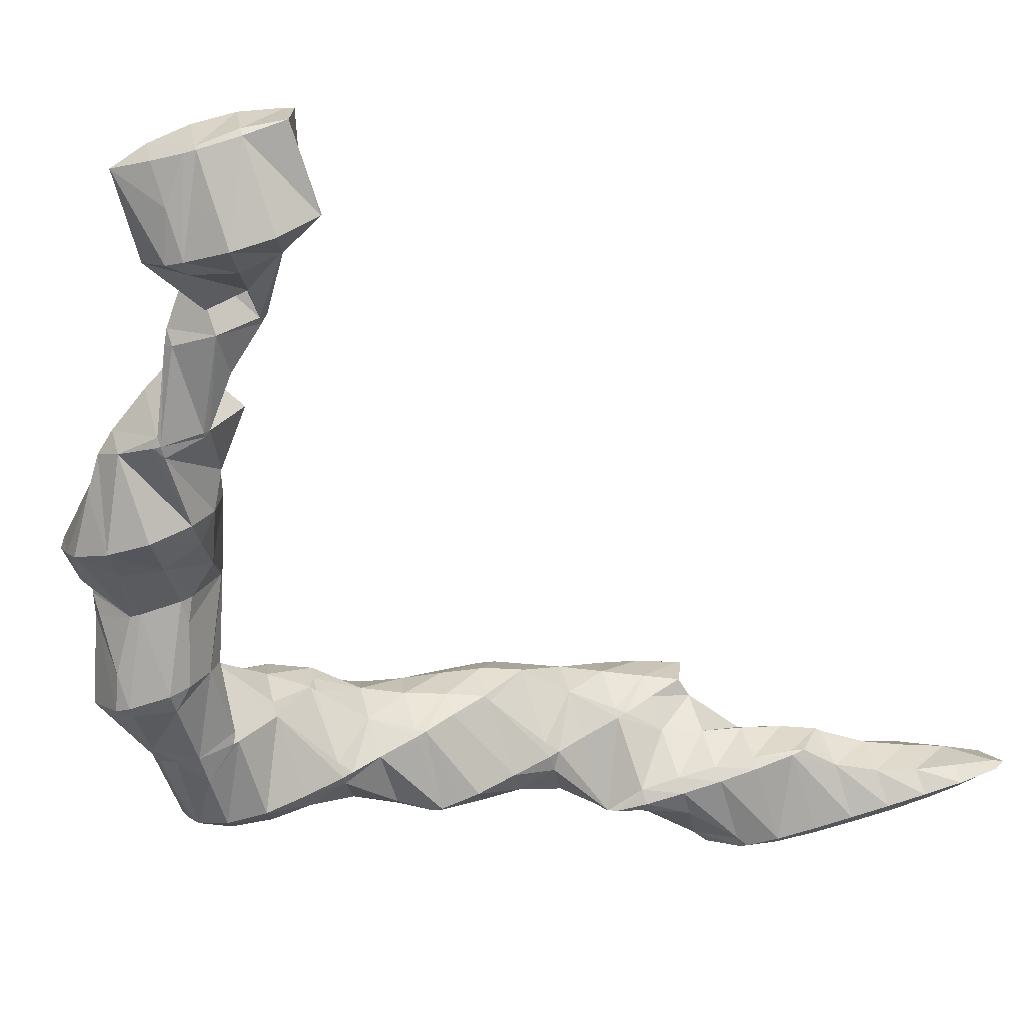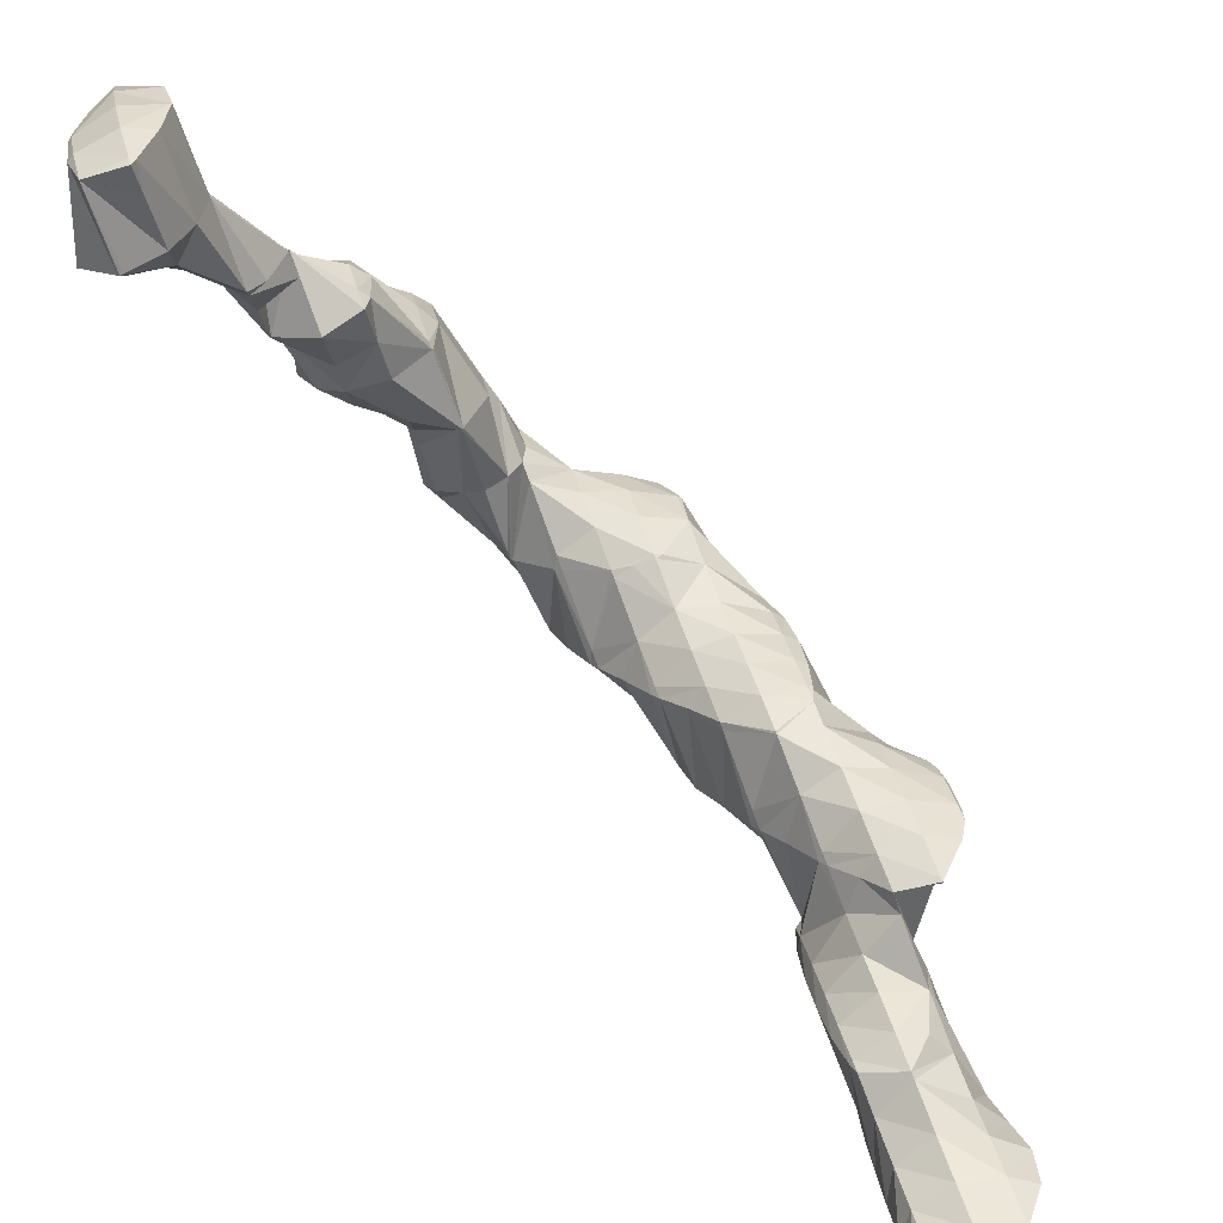
<metadata>
{"format":"obj","ext":"obj","renderer":"f3d","projection":"perspective","resolution":1024,"background":"white","views":[{"elev":5.5,"azim":-145.4,"up":"+Z"},{"elev":49.0,"azim":-65.1,"up":"+Z"}]}
</metadata>
<code>
v 268.7 285.8 71.43
v 269.1 286.2 71.25
v 268.7 285.8 71.44
v 268.7 285.8 71.45
v 270.1 287 70.82
v 270.2 289.3 69.92
v 269 288.5 70.89
v 267.6 287.5 71.64
v 266.9 285.2 71.87
v 266.1 286.4 72.13
v 264.7 285.1 72.3
v 264.8 284.9 72.22
v 264.4 284.9 72.27
v 268.1 289.2 70.18
v 266.7 289 70.45
v 266.3 288.7 70.73
v 264.9 287.7 71.41
v 263.4 286.5 71.77
v 263.4 286.5 71.77
v 266.2 288.8 70.58
v 264.6 287.8 71.12
v 268.3 284.4 67.76
v 268.6 284.7 67.62
v 268.2 284.3 67.79
v 269.6 285.7 67.13
v 269.8 287.9 66.23
v 266.5 283.8 68.19
v 264.6 284 68.34
v 264.5 284.6 70.94
v 267.5 289.1 68.34
v 267.8 288.8 66.12
v 263.4 286.5 71.7
v 263.1 285 68.13
v 263 285.1 68.11
v 266.9 288.7 66.25
v 264.9 288.3 66.64
v 263.5 287.3 67.2
v 263 285.1 68.08
v 270.6 282.7 63.91
v 270.6 282.7 63.89
v 270.5 282.7 63.93
v 270.5 282.6 63.93
v 271.3 284.5 63.11
v 271 285.3 62.82
v 270.8 285.4 63.57
v 269.7 285.2 66.5
v 268.4 282.4 64.26
v 267.6 282.8 64.19
v 270.5 285.4 62.85
v 268.6 284.8 63.28
v 268.2 286 64.35
v 266.8 285 65.15
v 267.7 283.3 64.01
v 265.5 284.3 66.76
v 267.2 288.1 65.76
v 265.7 286.8 65.83
v 264.3 285.8 66.64
v 263 285.1 68.06
v 275.7 283 58.93
v 275.7 283.2 58.86
v 275.6 283.1 59
v 274.3 282.3 60.22
v 274.6 281.5 59.63
v 272.8 281.1 60.59
v 273 280.6 60.14
v 272.2 280.5 60.3
v 275.1 285 58.22
v 274.5 284.8 59.25
v 273.2 284.1 61
v 271.9 283.4 62.56
v 270.2 281.3 60.22
v 270.4 282.2 62.78
v 273.7 285.2 58.29
v 272 285 58.58
v 271.8 285 59.05
v 270.1 283.6 59.34
v 269.1 283.4 61.72
v 267.9 282.9 63.78
v 271.7 284.9 58.65
v 270.2 283.8 59.23
v 278.3 280.9 55.19
v 278.7 281.9 54.74
v 277.9 281.6 55.78
v 276.6 280.6 56.7
v 276.8 279.8 55.78
v 275.1 279.3 56.49
v 275.1 279.1 56.24
v 274.9 279.1 56.27
v 278.5 283.3 54.24
v 278.3 284 53.99
v 278.1 284 54.48
v 276.9 283.6 56.84
v 272.6 280.2 58.24
v 272.7 279.8 56.25
v 277.4 284.5 53.87
v 276.5 285 53.79
v 275.7 285 56.57
v 271.8 281.4 55.72
v 271.3 281.5 57.53
v 274.6 285.1 53.99
v 272.9 284.3 54.47
v 271.7 284.6 58.17
v 271.9 282.8 55.18
v 270.3 283.7 59.06
v 279.1 280.8 50.88
v 279 281.1 50.75
v 279 281.3 51.72
v 278.4 278.8 51.72
v 277 277.7 52.3
v 274.7 277.7 52.57
v 274.6 277.7 52.57
v 277.9 283.2 52.55
v 278.5 281.3 50.71
v 276.6 281.6 50.85
v 274.5 277.9 52.52
v 273.5 279.6 53.21
v 274.4 279.9 51.72
v 275.2 283.6 52.93
v 276.1 281.4 50.96
v 273.8 282.4 53.16
v 274.7 280.4 51.53
v 272.4 281.5 54.3
v 279.9 277.9 47.63
v 280.1 278.5 47.38
v 279.8 278.5 48.56
v 278.5 278 50.59
v 278.5 276.8 48.21
v 277.4 276.4 48.48
v 279.7 280.5 46.63
v 276.3 276.6 48.54
v 275.3 277.1 48.45
v 274.6 277.7 52.42
v 277.4 281.5 48.24
v 277.7 281.3 46.55
v 275 278 48.12
v 274.7 279.8 50.55
v 275.1 279.3 47.6
v 277 281.2 46.68
v 275.5 280.2 47.22
v 280.2 270.2 46.29
v 280.6 270.7 46.07
v 280.1 270.4 46.41
v 278.7 269.3 46.86
v 278.7 269.2 46.84
v 278.7 269.2 46.85
v 281.2 271.8 45.57
v 281.4 273.7 44.82
v 280.4 273.2 46.26
v 279 272.2 47.06
v 277.6 271 47.37
v 276.3 269.4 47.07
v 276.1 269.6 47.15
v 275.9 269.5 47.06
v 281.1 274.6 44.5
v 280.7 275.5 44.19
v 280.6 275.6 45.04
v 279.3 275 46.84
v 277.9 273.9 47.28
v 276.4 272.5 47.19
v 275.4 270.3 46.79
v 275 271.1 46.54
v 279.6 276.9 43.77
v 276.8 275.8 48.14
v 275.1 273.7 46.17
v 274.8 273.3 45.71
v 278.1 278.5 44.37
v 278.6 277.5 43.66
v 277.4 277.7 43.72
v 275.2 275.9 44.65
v 275.4 276.1 44.56
v 275.3 276.2 45.14
v 274.8 273.7 45.55
v 277.2 280.8 46.27
v 276.3 277.4 43.96
v 275.7 279.6 46.48
v 278.1 265.3 44.16
v 278.2 265.4 44.11
v 278.1 265.4 44.23
v 276.7 264.5 45.25
v 277 263.9 44.82
v 275.3 263.4 45.83
v 275.6 262.8 45.42
v 273.9 262.3 46.28
v 274.1 261.8 45.98
v 272.4 261.1 46.62
v 272.5 260.9 46.5
v 271.9 260.6 46.68
v 279.9 268.7 42.64
v 280.1 269.2 42.44
v 279 267 43.4
v 277.2 267.7 46.28
v 275.6 266.4 46.1
v 274.2 265.1 46.23
v 272.7 263.9 46.46
v 271.3 262.7 46.65
v 269.8 261.4 46.6
v 280.5 270.7 41.8
v 280.8 272.1 41.22
v 274.5 267.9 46.11
v 272.9 266.5 45.81
v 271.4 265.2 45.74
v 270.1 263.7 45.68
v 270.1 264 45.59
v 280.6 273.4 40.77
v 280.3 274.1 40.53
v 274.8 270.9 46.33
v 273.1 269.1 44.92
v 271.6 267.5 44.36
v 270.7 265.7 44.86
v 271.2 267.2 44.22
v 279 275.9 41.87
v 279.5 274.5 40.43
v 278.5 275 40.36
v 273.2 271.2 43.16
v 272.2 269.4 43.26
v 272.8 270.7 42.68
v 271.4 267.6 44.03
v 276.5 276.5 42.73
v 276.7 275 40.56
v 275.1 274.2 41.07
v 274 272.8 41.75
v 273 271.2 42.47
v 271.7 254.6 44.78
v 272.5 255.3 44.4
v 271.7 254.8 45.04
v 270.2 253.7 45.55
v 270.3 253.5 45.35
v 269.6 253.1 45.59
v 273.6 257.8 43.32
v 273.9 258.7 42.93
v 273.3 258.6 44.06
v 272 257.7 45.31
v 272.9 255.9 44.13
v 270.6 256.7 45.91
v 269.1 255.5 46.2
v 268.5 252.8 45.82
v 267.6 254.2 46.28
v 266.1 252.9 46.17
v 266.2 252.7 46.11
v 266 252.7 46.14
v 278.1 265.3 44.08
v 276.6 263.9 43.76
v 274.9 261.9 41.99
v 274.7 261.7 41.67
v 274.2 259.8 42.46
v 270.9 259.8 46.56
v 269.4 258.4 46.35
v 267.9 257 46.08
v 266.4 255.6 45.81
v 265.6 253.5 45.9
v 265.1 254.4 45.6
v 279.7 268.8 42.35
v 278.2 267.5 42.25
v 276.7 266.1 42.1
v 275.1 264.5 41.25
v 274.8 261.9 41.6
v 274.6 264 40.81
v 269.8 261.3 46.54
v 268.1 259.6 45.39
v 266.5 257.9 44.48
v 265.7 256 44.89
v 266.2 257.5 44.26
v 279.8 271.2 41.01
v 278.3 269.9 41.05
v 276.9 268.7 41.25
v 275.4 267.4 41.24
v 273.8 265.7 40.26
v 273.8 265.7 40.25
v 269.9 263.7 45.33
v 268.2 261.6 43.19
v 267.2 259.7 43.29
v 267.7 261.1 42.7
v 266.3 258 44.06
v 280.1 273.8 40.41
v 278.6 272.4 40.24
v 277.1 271.2 40.48
v 275.7 270.1 40.85
v 274.2 268.9 41.08
v 272.7 267.4 40.78
v 271.5 266.3 40.28
v 269.8 264.8 41.02
v 270.4 265.5 40.7
v 268.9 263.2 41.76
v 268 261.6 42.5
v 277.4 274 40.15
v 275.9 272.8 40.46
v 274.5 271.7 41.11
v 273.1 270.8 42.14
v 271.1 266.1 40.38
v 271.6 254.5 44.47
v 270.2 253.5 45.08
v 273.2 258 42.72
v 271.7 256.7 42.57
v 270.2 255.4 42.75
v 268.8 254.3 43.23
v 267.4 253.4 44.15
v 266.1 252.8 45.88
v 273.3 260.4 41.44
v 271.8 259.1 41.39
v 270.3 257.8 41.32
v 268.8 256.4 41.1
v 267.4 254.9 40.86
v 267.5 255.1 40.78
v 266.1 253.7 41.5
v 264.8 253.9 44.77
v 264.7 252.6 42.08
v 263.1 251.9 43.04
v 263.2 251.6 42.62
v 262.7 251.4 42.75
v 273.5 262.9 40.48
v 272 261.6 40.54
v 270.6 260.4 40.64
v 269.1 259 40.41
v 268 256.9 40.02
v 268 257.8 39.67
v 264.9 256.2 43.32
v 263.4 254.9 43.24
v 262 253.6 43.37
v 261.2 251.2 43.01
v 260.5 252.3 43.41
v 259.2 251.1 43.26
v 272.3 264.3 40.03
v 270.8 263.1 40.33
v 269.4 262 40.83
v 268 261.1 41.77
v 266.5 258.6 39.55
v 265.9 258.6 39.6
v 264.9 258 40.66
v 263.5 257 41.25
v 262.1 255.8 41.74
v 260.6 254.7 42.18
v 259.2 253.5 42.5
v 258.7 253.1 42.54
v 271.1 266 40.31
v 264.7 258 39.97
v 263.1 257.1 40.52
v 261.7 256 41.09
v 260.3 254.9 41.69
v 259.1 253.6 42.31
v 267.3 254.9 40.71
v 265.8 253.4 40.14
v 264.3 251.5 38.26
v 264.1 251.3 38.36
v 263 250 39.02
v 261.5 250.2 41.91
v 261.7 248.7 39.65
v 260 248.8 41.7
v 260.5 247.4 40.29
v 258.5 247.6 41.99
v 259.3 246 40.95
v 257.1 246.4 42.11
v 257.7 245.2 41.47
v 255.5 245 41.84
v 255.6 244.9 41.81
v 255.5 244.9 41.82
v 267.5 257.3 39.46
v 265.9 255.9 39.12
v 264.3 254.1 37.97
v 263.9 253.6 37.5
v 259 250.9 43.12
v 257.4 249.4 42.52
v 255.9 248 42.31
v 254.4 246.7 42.2
v 253 245.4 41.92
v 264.8 257.6 39.6
v 263.3 256.2 39.4
v 261.7 254.1 37.57
v 261.7 254.4 38.04
v 261.3 254 37.63
v 257.6 251.9 41.75
v 256.1 250.5 41.4
v 254.6 249.2 41.4
v 253.1 248 41.59
v 252.5 245.7 41.85
v 251.7 246.8 41.78
v 251.3 246.4 41.73
v 260 253.4 38.03
v 258.4 252.5 38.57
v 256.9 251.5 39.12
v 255.5 250.4 39.68
v 254 249.4 40.25
v 252.6 248.3 40.82
v 251.3 247.1 41.46
v 264.1 251.4 38.25
v 262.6 250.2 38.54
v 261.2 249 38.95
v 259.7 247.9 39.37
v 258.3 246.8 39.83
v 256.9 245.8 40.56
v 255.5 244.9 41.77
v 262.8 252.6 37.4
v 261.3 251.4 37.7
v 259.9 250.3 38.15
v 258.5 249.2 38.65
v 257 248.1 39.19
v 255.6 247 39.86
v 254.2 246.1 40.76
v 260.1 253 37.82
v 258.7 251.9 38.25
v 257.3 250.8 38.75
v 255.9 249.7 39.27
v 254.4 248.6 39.86
v 253 247.6 40.54
v 251.6 246.6 41.38
g foo
f 1 2 3
f 4 1 3
f 5 6 7
f 5 7 2
f 2 7 3
f 3 7 8
f 4 3 9
f 9 3 10
f 10 3 8
f 9 10 11
f 9 11 12
f 13 12 11
f 6 14 7
f 15 16 14
f 14 16 7
f 7 16 8
f 17 10 16
f 10 8 16
f 18 11 19
f 19 11 17
f 17 11 10
f 18 13 11
f 15 20 16
f 21 17 16
f 21 16 20
f 21 19 17
f 22 23 2
f 22 2 1
f 24 22 1
f 24 1 4
f 25 26 6
f 25 6 5
f 2 25 5
f 2 23 25
f 9 24 4
f 9 27 24
f 28 27 29
f 29 27 12
f 12 27 9
f 29 12 13
f 14 6 30
f 30 6 31
f 31 6 26
f 30 15 14
f 29 18 19
f 29 19 28
f 28 19 32
f 28 32 33
f 13 18 29
f 33 32 34
f 31 35 30
f 30 35 15
f 15 35 20
f 20 35 36
f 20 36 21
f 36 37 21
f 19 21 32
f 32 21 38
f 38 21 37
f 38 34 32
f 39 40 41
f 42 39 41
f 43 44 45
f 43 45 40
f 40 45 41
f 41 45 46
f 42 22 47
f 22 42 41
f 22 41 23
f 46 23 41
f 48 47 22
f 48 22 24
f 44 49 45
f 45 49 50
f 45 50 46
f 25 51 26
f 52 51 25
f 52 25 23
f 53 23 46
f 53 46 50
f 52 23 53
f 53 54 52
f 54 53 48
f 54 48 27
f 24 27 48
f 54 27 28
f 55 31 26
f 55 26 51
f 56 55 52
f 55 51 52
f 57 56 54
f 56 52 54
f 33 58 28
f 28 58 54
f 54 58 57
f 58 33 34
f 55 35 31
f 56 36 35
f 56 35 55
f 57 37 36
f 57 36 56
f 58 38 37
f 58 37 57
f 58 34 38
f 59 60 61
f 59 61 62
f 59 62 63
f 63 62 64
f 63 64 65
f 66 65 64
f 67 68 61
f 67 61 60
f 69 62 68
f 62 61 68
f 70 64 69
f 64 62 69
f 66 64 70
f 66 70 71
f 72 40 39
f 72 39 42
f 67 73 68
f 74 75 73
f 73 75 68
f 68 75 69
f 44 43 75
f 43 70 75
f 70 69 75
f 76 71 70
f 76 70 43
f 77 43 40
f 77 40 72
f 76 43 77
f 47 78 42
f 42 78 72
f 72 78 77
f 78 47 48
f 74 79 75
f 75 79 44
f 44 79 49
f 49 79 80
f 77 50 76
f 76 50 80
f 80 50 49
f 78 53 50
f 78 50 77
f 78 48 53
f 81 82 83
f 81 83 84
f 81 84 85
f 85 84 86
f 85 86 87
f 88 87 86
f 89 90 91
f 89 91 82
f 82 91 83
f 83 91 92
f 60 59 92
f 59 84 92
f 84 83 92
f 86 59 63
f 86 84 59
f 65 86 63
f 86 65 88
f 88 65 93
f 93 94 88
f 93 65 66
f 90 95 91
f 96 97 95
f 95 97 91
f 91 97 92
f 92 67 60
f 92 97 67
f 98 93 99
f 98 94 93
f 93 66 71
f 93 71 99
f 96 100 97
f 97 100 67
f 67 100 73
f 73 100 101
f 102 74 103
f 74 73 103
f 73 101 103
f 103 98 102
f 98 99 102
f 99 104 102
f 99 71 76
f 99 76 104
f 102 79 74
f 104 80 79
f 104 79 102
f 104 76 80
f 105 106 107
f 82 81 107
f 107 81 105
f 105 81 108
f 85 109 81
f 109 108 81
f 87 110 85
f 110 109 85
f 111 110 87
f 111 87 88
f 90 89 112
f 113 107 106
f 112 89 82
f 112 82 114
f 114 82 107
f 114 107 113
f 115 116 117
f 115 111 116
f 116 111 94
f 94 111 88
f 112 95 90
f 96 95 112
f 96 112 114
f 96 114 118
f 118 114 119
f 119 120 118
f 119 121 120
f 121 117 120
f 117 116 120
f 116 122 120
f 116 94 98
f 116 98 122
f 118 100 96
f 120 101 100
f 120 100 118
f 122 103 101
f 122 101 120
f 122 98 103
f 123 124 125
f 123 125 126
f 123 126 127
f 128 127 126
f 125 124 105
f 105 124 106
f 106 124 129
f 126 105 108
f 126 125 105
f 128 126 130
f 126 108 130
f 108 109 130
f 131 130 132
f 132 130 110
f 110 130 109
f 132 110 111
f 113 106 133
f 133 106 134
f 134 106 129
f 133 114 113
f 135 136 137
f 115 117 136
f 115 136 135
f 115 135 132
f 132 135 131
f 132 111 115
f 134 138 133
f 133 138 114
f 114 138 119
f 119 138 139
f 136 121 137
f 137 121 139
f 139 121 119
f 136 117 121
f 140 141 142
f 140 142 143
f 140 143 144
f 145 144 143
f 146 147 148
f 146 148 141
f 141 148 142
f 142 148 149
f 150 143 149
f 143 142 149
f 145 143 151
f 151 143 152
f 152 143 150
f 153 151 152
f 154 155 156
f 154 156 147
f 147 156 148
f 148 156 157
f 158 149 157
f 149 148 157
f 159 150 158
f 150 149 158
f 160 152 161
f 161 152 159
f 159 152 150
f 160 153 152
f 156 155 123
f 123 155 124
f 124 155 162
f 157 123 127
f 157 156 123
f 127 128 157
f 128 163 157
f 163 158 157
f 164 159 163
f 159 158 163
f 161 159 164
f 161 164 165
f 166 129 167
f 167 129 162
f 162 129 124
f 168 166 167
f 169 163 128
f 169 128 170
f 170 128 130
f 170 130 171
f 172 164 163
f 172 163 169
f 171 130 131
f 172 165 164
f 173 134 129
f 173 129 166
f 168 174 166
f 174 175 166
f 175 173 166
f 135 137 175
f 135 175 174
f 135 174 171
f 171 174 170
f 171 131 135
f 173 138 134
f 175 139 138
f 175 138 173
f 175 137 139
f 176 177 178
f 176 178 179
f 176 179 180
f 180 179 181
f 180 181 182
f 182 181 183
f 182 183 184
f 184 183 185
f 184 185 186
f 187 186 185
f 188 189 141
f 188 141 140
f 144 190 140
f 190 188 140
f 178 145 191
f 145 178 144
f 144 178 177
f 177 190 144
f 192 179 191
f 179 178 191
f 193 181 192
f 181 179 192
f 194 183 193
f 183 181 193
f 195 185 194
f 185 183 194
f 187 185 195
f 187 195 196
f 197 198 147
f 197 147 146
f 141 197 146
f 141 189 197
f 191 145 151
f 151 153 191
f 153 199 191
f 199 192 191
f 200 193 199
f 193 192 199
f 201 194 200
f 194 193 200
f 202 195 203
f 203 195 201
f 201 195 194
f 202 196 195
f 204 205 155
f 204 155 154
f 147 204 154
f 147 198 204
f 206 160 161
f 153 160 199
f 160 206 199
f 206 207 199
f 208 200 207
f 200 199 207
f 209 201 210
f 210 201 208
f 208 201 200
f 209 203 201
f 211 162 212
f 212 162 205
f 205 162 155
f 213 211 212
f 214 161 165
f 214 206 161
f 215 207 216
f 216 207 214
f 214 207 206
f 217 208 207
f 217 207 215
f 217 210 208
f 211 167 162
f 168 167 211
f 168 211 213
f 168 213 218
f 218 213 219
f 170 218 169
f 218 219 169
f 219 220 169
f 169 220 172
f 220 221 172
f 165 172 214
f 214 172 222
f 222 172 221
f 222 216 214
f 218 174 168
f 218 170 174
f 223 224 225
f 223 225 226
f 223 226 227
f 228 227 226
f 229 230 231
f 229 231 232
f 229 232 233
f 233 232 224
f 224 232 225
f 225 232 234
f 235 226 234
f 226 225 234
f 228 226 236
f 236 226 237
f 237 226 235
f 236 237 238
f 236 238 239
f 240 239 238
f 241 177 176
f 241 176 180
f 241 180 242
f 242 180 182
f 242 182 243
f 243 182 244
f 244 182 245
f 245 182 184
f 231 230 186
f 230 245 186
f 245 184 186
f 186 187 231
f 187 246 231
f 246 232 231
f 247 234 246
f 234 232 246
f 248 235 247
f 235 234 247
f 249 237 248
f 237 235 248
f 250 238 251
f 251 238 249
f 249 238 237
f 250 240 238
f 252 189 188
f 252 188 190
f 252 190 253
f 177 241 190
f 190 241 253
f 253 241 254
f 255 254 242
f 254 241 242
f 256 257 243
f 257 255 243
f 255 242 243
f 256 243 244
f 258 187 196
f 258 246 187
f 259 247 258
f 247 246 258
f 260 248 259
f 248 247 259
f 261 249 262
f 262 249 260
f 260 249 248
f 261 251 249
f 263 198 197
f 189 252 197
f 197 252 263
f 263 252 264
f 265 264 253
f 264 252 253
f 266 265 254
f 265 253 254
f 267 266 255
f 266 254 255
f 257 267 255
f 257 268 267
f 269 202 203
f 196 202 258
f 202 269 258
f 269 270 258
f 271 259 272
f 272 259 270
f 270 259 258
f 273 260 259
f 273 259 271
f 273 262 260
f 274 205 204
f 198 263 204
f 204 263 274
f 274 263 275
f 276 275 264
f 275 263 264
f 277 276 265
f 276 264 265
f 278 277 266
f 277 265 266
f 279 278 267
f 278 266 267
f 268 279 267
f 268 280 279
f 210 281 209
f 210 282 281
f 203 209 269
f 269 209 283
f 283 209 281
f 284 270 269
f 284 269 283
f 284 272 270
f 274 212 205
f 212 274 213
f 213 274 285
f 285 274 275
f 286 285 276
f 285 275 276
f 287 286 277
f 286 276 277
f 288 287 278
f 287 277 278
f 216 288 215
f 215 288 279
f 279 288 278
f 280 289 279
f 279 289 215
f 215 289 217
f 289 282 210
f 289 210 217
f 285 219 213
f 286 220 219
f 286 219 285
f 287 221 220
f 287 220 286
f 288 222 221
f 288 221 287
f 288 216 222
f 290 224 223
f 290 223 227
f 290 227 291
f 291 227 228
f 292 230 229
f 292 229 233
f 292 233 293
f 224 290 233
f 233 290 293
f 293 290 294
f 295 294 291
f 294 290 291
f 236 296 228
f 228 296 291
f 291 296 295
f 296 236 239
f 296 239 297
f 297 239 240
f 298 244 245
f 230 292 245
f 245 292 298
f 298 292 299
f 300 299 293
f 299 292 293
f 301 300 294
f 300 293 294
f 302 303 295
f 303 301 295
f 301 294 295
f 304 295 296
f 304 302 295
f 296 297 250
f 296 250 251
f 304 251 305
f 304 305 306
f 296 251 304
f 307 308 306
f 307 306 305
f 250 297 240
f 309 308 307
f 310 257 256
f 244 298 256
f 256 298 310
f 310 298 311
f 312 311 299
f 311 298 299
f 313 312 300
f 312 299 300
f 314 315 301
f 315 313 301
f 313 300 301
f 314 301 303
f 316 261 262
f 251 261 305
f 261 316 305
f 316 317 305
f 318 307 317
f 307 305 317
f 309 307 319
f 319 307 320
f 320 307 318
f 321 319 320
f 322 268 257
f 322 257 310
f 323 322 311
f 322 310 311
f 324 323 312
f 323 311 312
f 325 324 313
f 324 312 313
f 315 325 313
f 325 315 326
f 325 326 272
f 271 272 326
f 327 328 326
f 328 273 326
f 273 271 326
f 262 273 316
f 273 328 316
f 328 329 316
f 330 317 329
f 317 316 329
f 331 318 330
f 318 317 330
f 332 320 331
f 320 318 331
f 321 320 332
f 321 332 333
f 334 280 268
f 334 268 322
f 282 334 281
f 281 334 323
f 323 334 322
f 324 283 281
f 324 281 323
f 325 284 283
f 325 283 324
f 325 272 284
f 327 335 328
f 336 329 328
f 336 328 335
f 337 330 329
f 337 329 336
f 338 331 330
f 338 330 337
f 339 332 331
f 339 331 338
f 339 333 332
f 334 289 280
f 334 282 289
f 340 303 302
f 340 302 304
f 340 304 341
f 341 304 342
f 342 304 343
f 343 304 306
f 308 344 306
f 344 343 306
f 345 346 309
f 309 346 308
f 308 346 344
f 346 345 347
f 346 347 348
f 348 347 349
f 348 349 350
f 350 349 351
f 350 351 352
f 352 351 353
f 352 353 354
f 355 354 353
f 356 315 314
f 303 340 314
f 314 340 356
f 356 340 357
f 358 357 341
f 357 340 341
f 342 358 341
f 342 359 358
f 345 309 319
f 319 321 345
f 321 360 345
f 360 347 345
f 361 349 360
f 349 347 360
f 362 351 361
f 351 349 361
f 363 353 362
f 353 351 362
f 355 353 363
f 355 363 364
f 356 326 315
f 326 356 327
f 327 356 365
f 365 356 357
f 366 365 358
f 365 357 358
f 359 367 358
f 367 368 358
f 368 366 358
f 369 368 367
f 370 321 333
f 370 360 321
f 371 361 370
f 361 360 370
f 372 362 371
f 362 361 371
f 373 363 372
f 363 362 372
f 364 363 374
f 374 363 375
f 375 363 373
f 376 374 375
f 365 335 327
f 366 336 335
f 366 335 365
f 368 337 336
f 368 336 366
f 369 377 368
f 368 377 337
f 337 377 338
f 338 377 339
f 377 378 339
f 333 339 370
f 370 339 379
f 379 339 378
f 380 371 370
f 380 370 379
f 381 372 371
f 381 371 380
f 382 373 372
f 382 372 381
f 383 375 373
f 383 373 382
f 383 376 375
f 384 342 343
f 384 343 344
f 384 344 385
f 385 344 346
f 385 346 386
f 386 346 348
f 386 348 387
f 387 348 350
f 387 350 388
f 388 350 352
f 388 352 389
f 389 352 354
f 389 354 390
f 390 354 355
f 391 359 342
f 391 342 384
f 392 391 385
f 391 384 385
f 393 392 386
f 392 385 386
f 394 393 387
f 393 386 387
f 395 394 388
f 394 387 388
f 396 395 389
f 395 388 389
f 397 396 390
f 396 389 390
f 390 355 364
f 390 364 397
f 391 367 359
f 367 391 369
f 369 391 398
f 398 391 392
f 399 398 393
f 398 392 393
f 400 399 394
f 399 393 394
f 401 400 395
f 400 394 395
f 402 401 396
f 401 395 396
f 403 402 397
f 402 396 397
f 374 404 364
f 364 404 397
f 397 404 403
f 404 374 376
f 398 377 369
f 399 378 377
f 399 377 398
f 400 379 378
f 400 378 399
f 401 380 379
f 401 379 400
f 402 381 380
f 402 380 401
f 403 382 381
f 403 381 402
f 404 383 382
f 404 382 403
f 404 376 383
g

</code>
